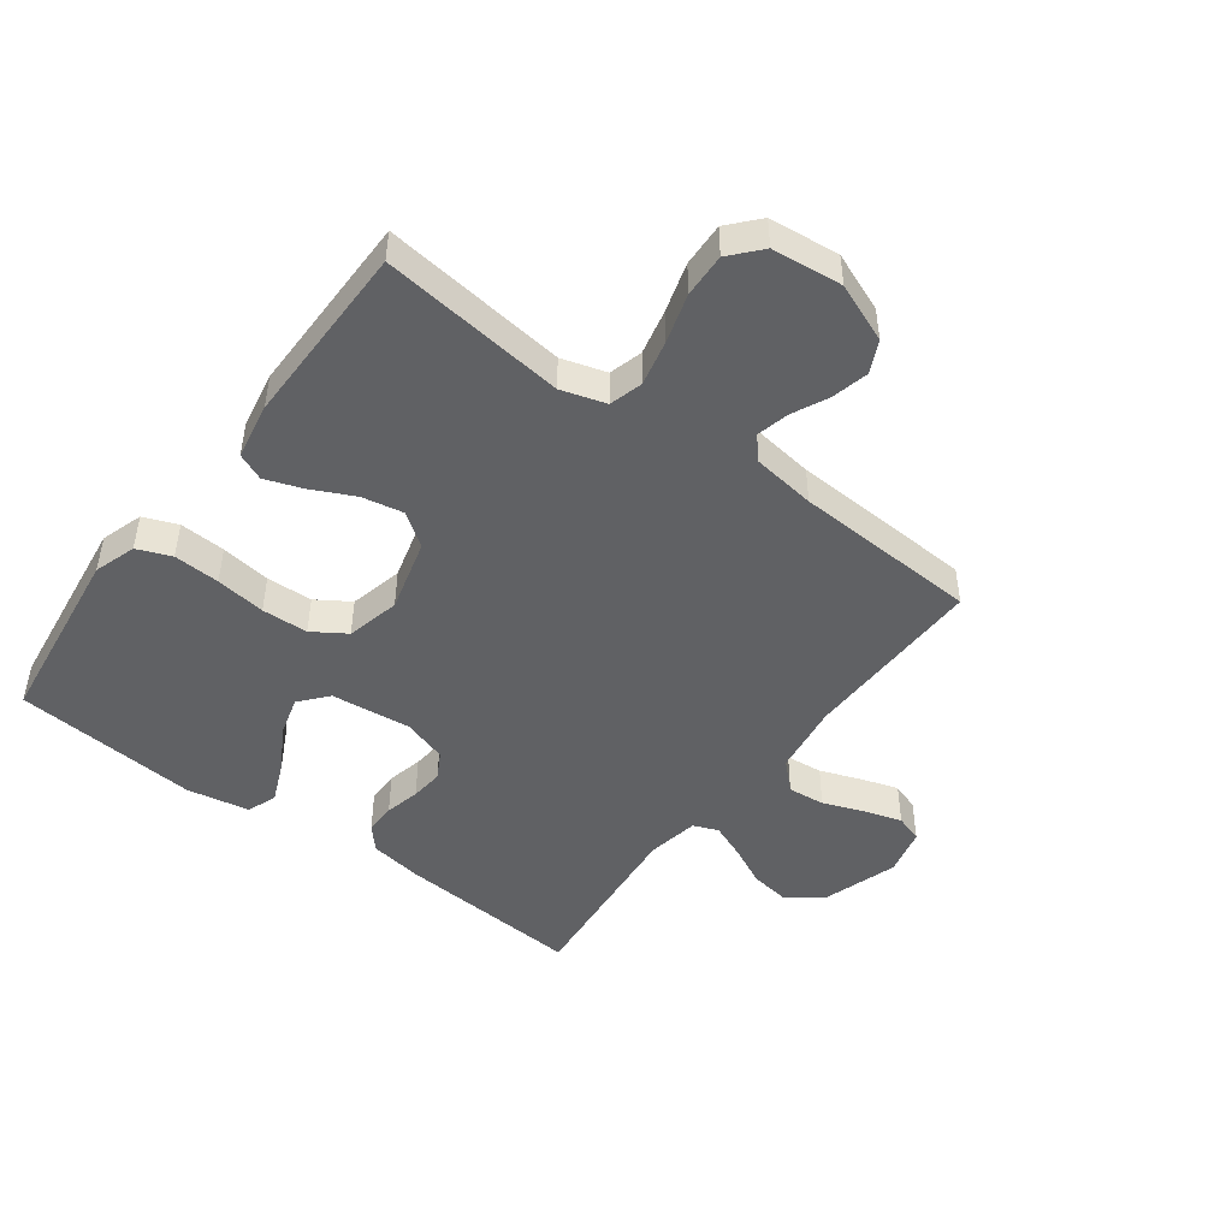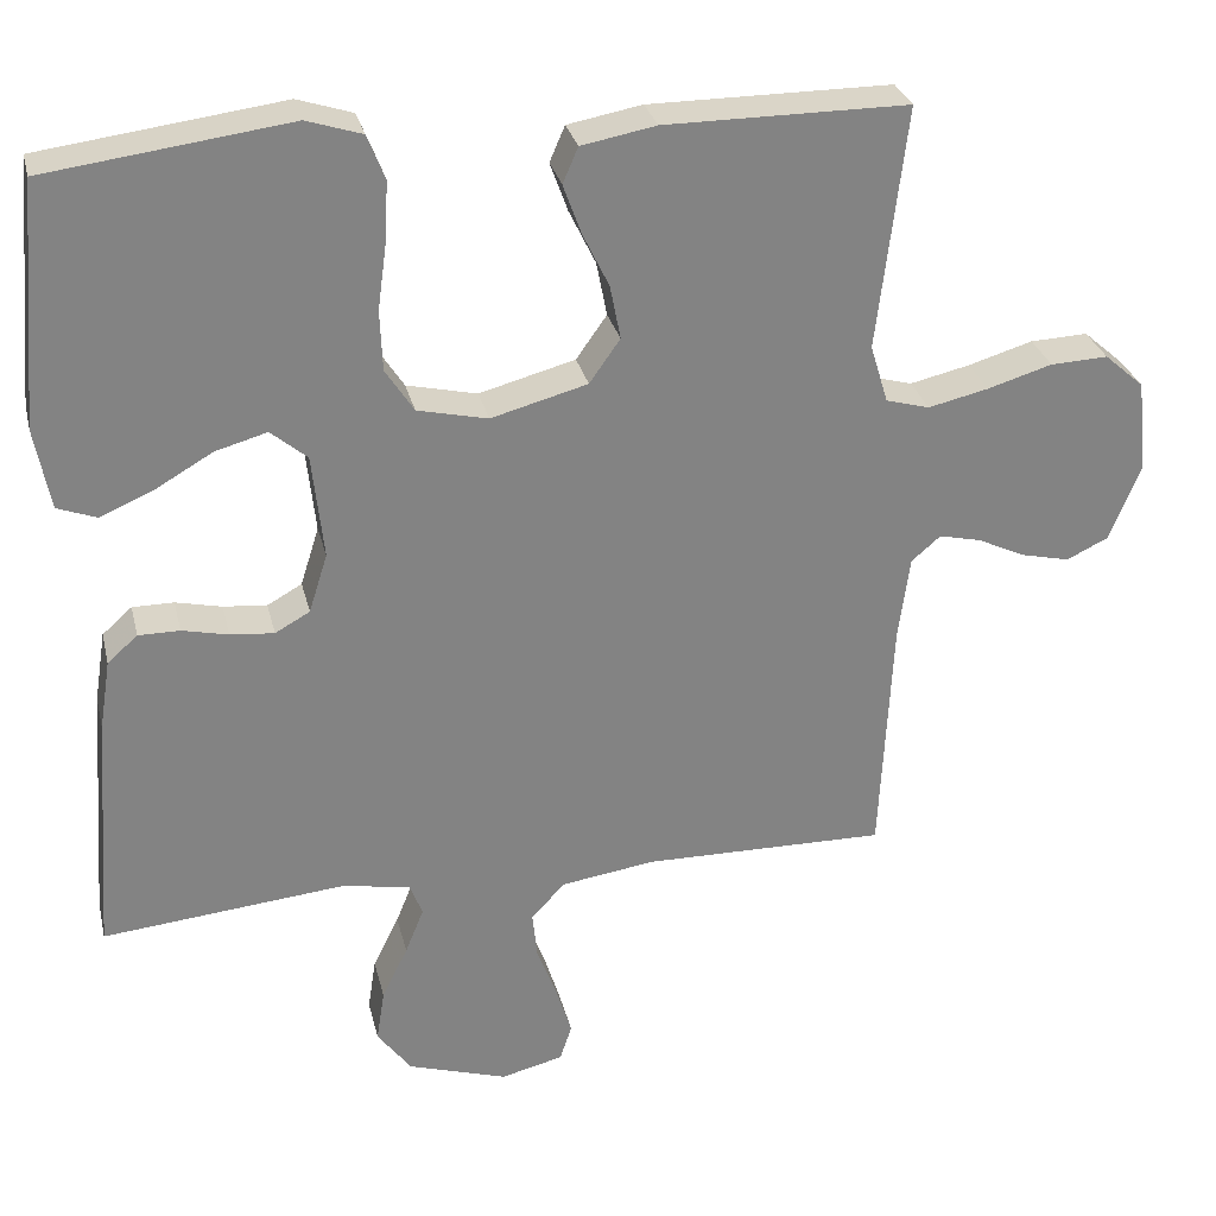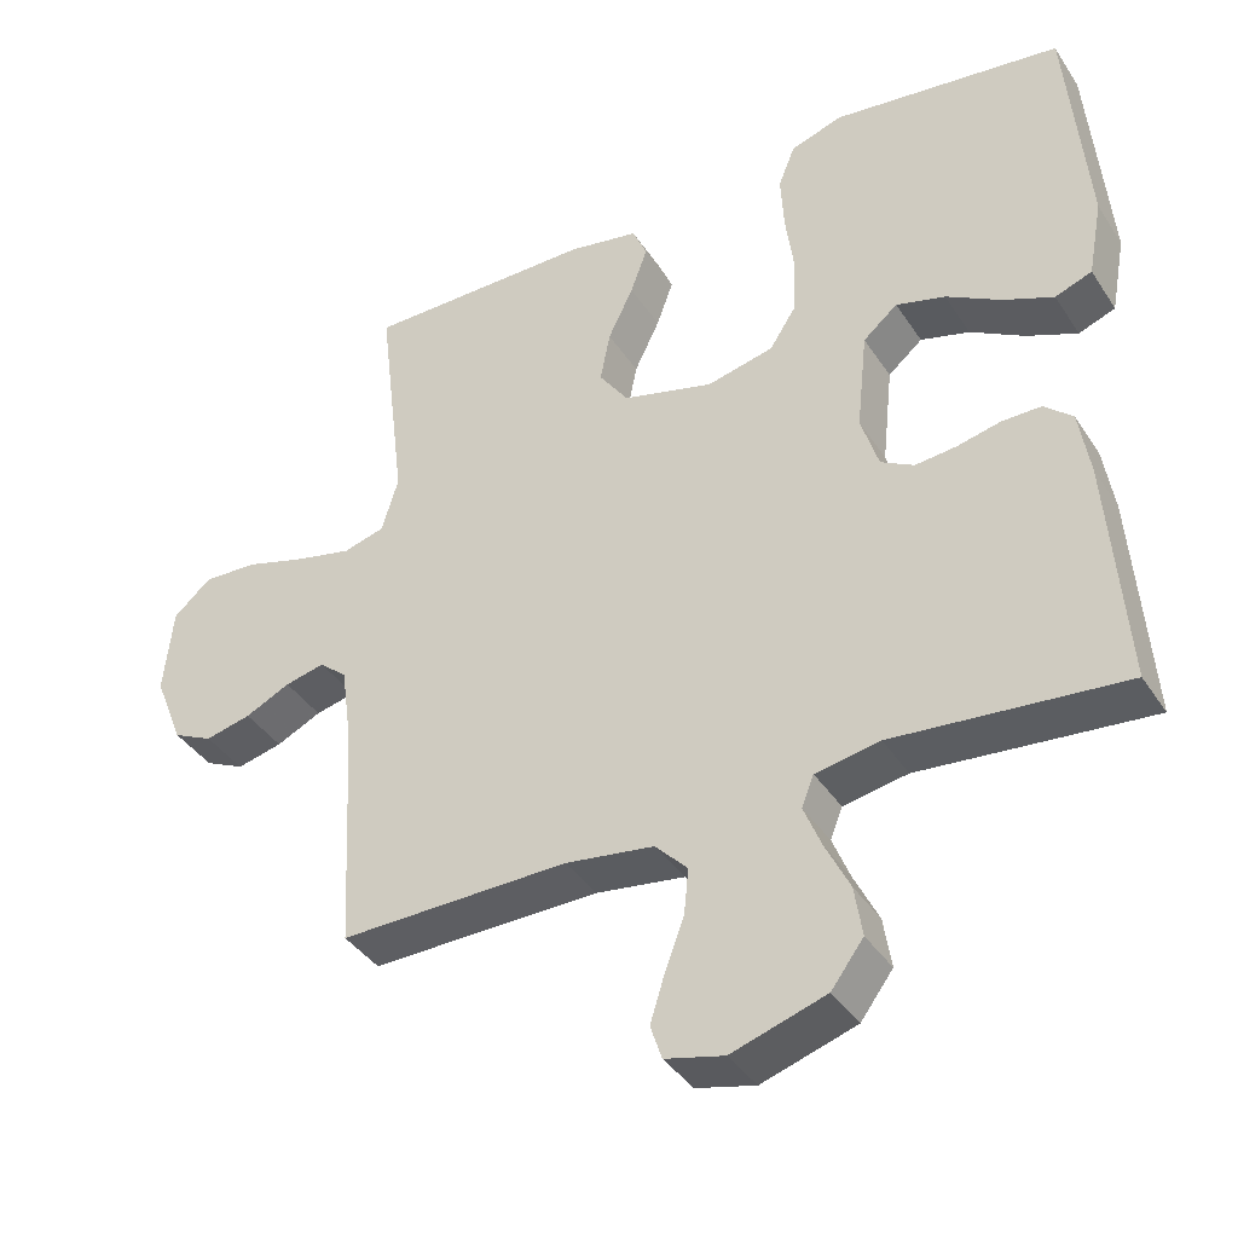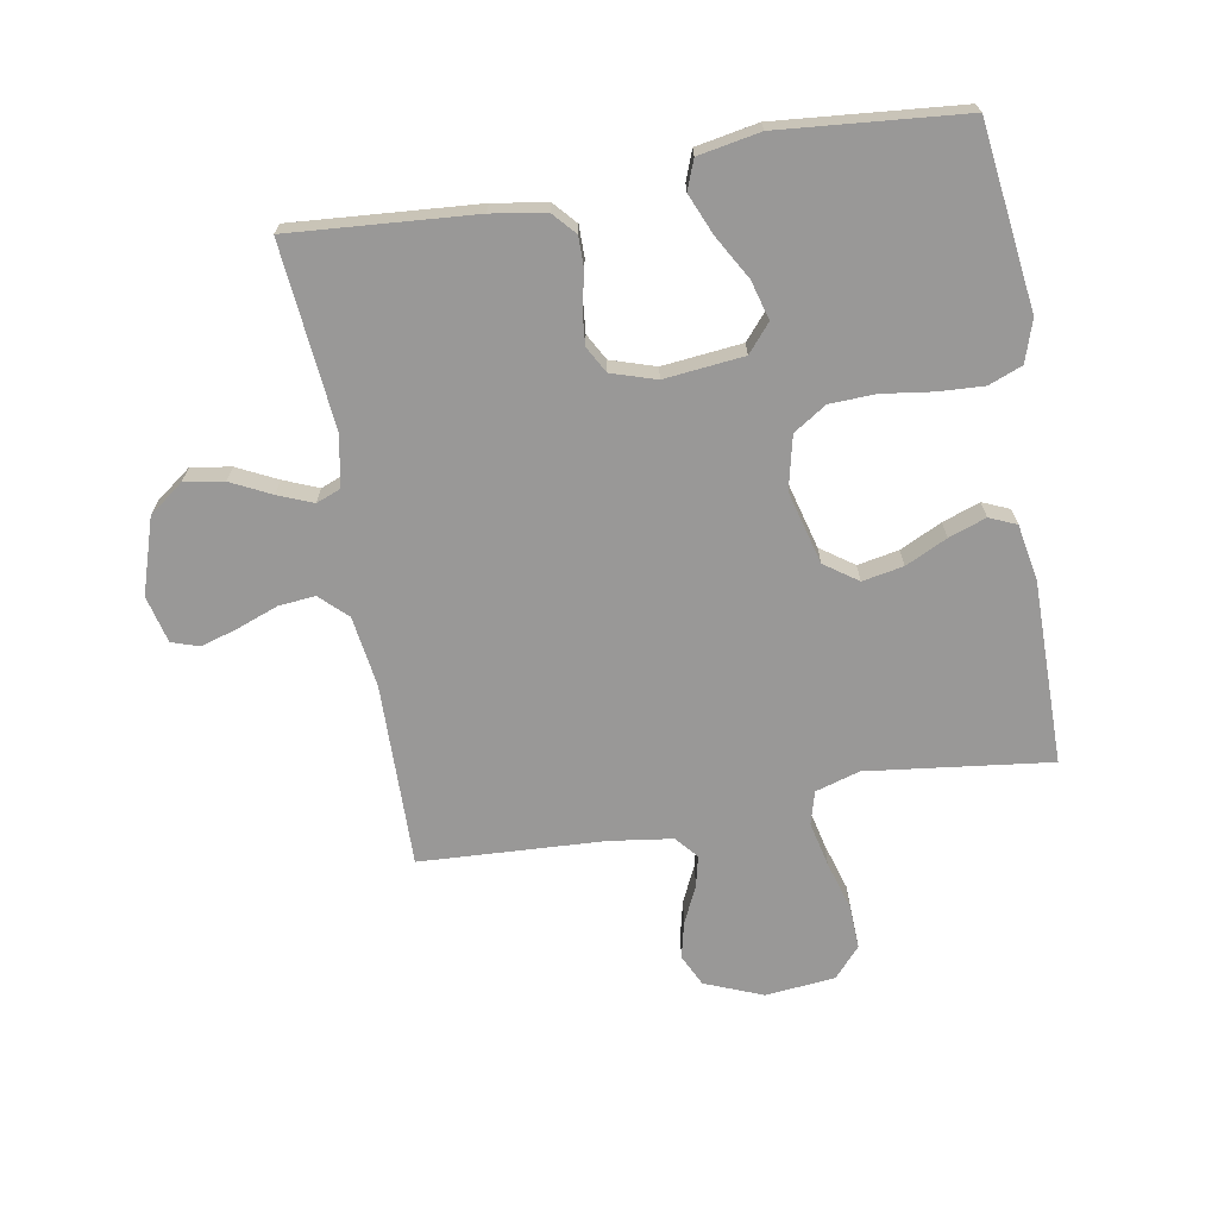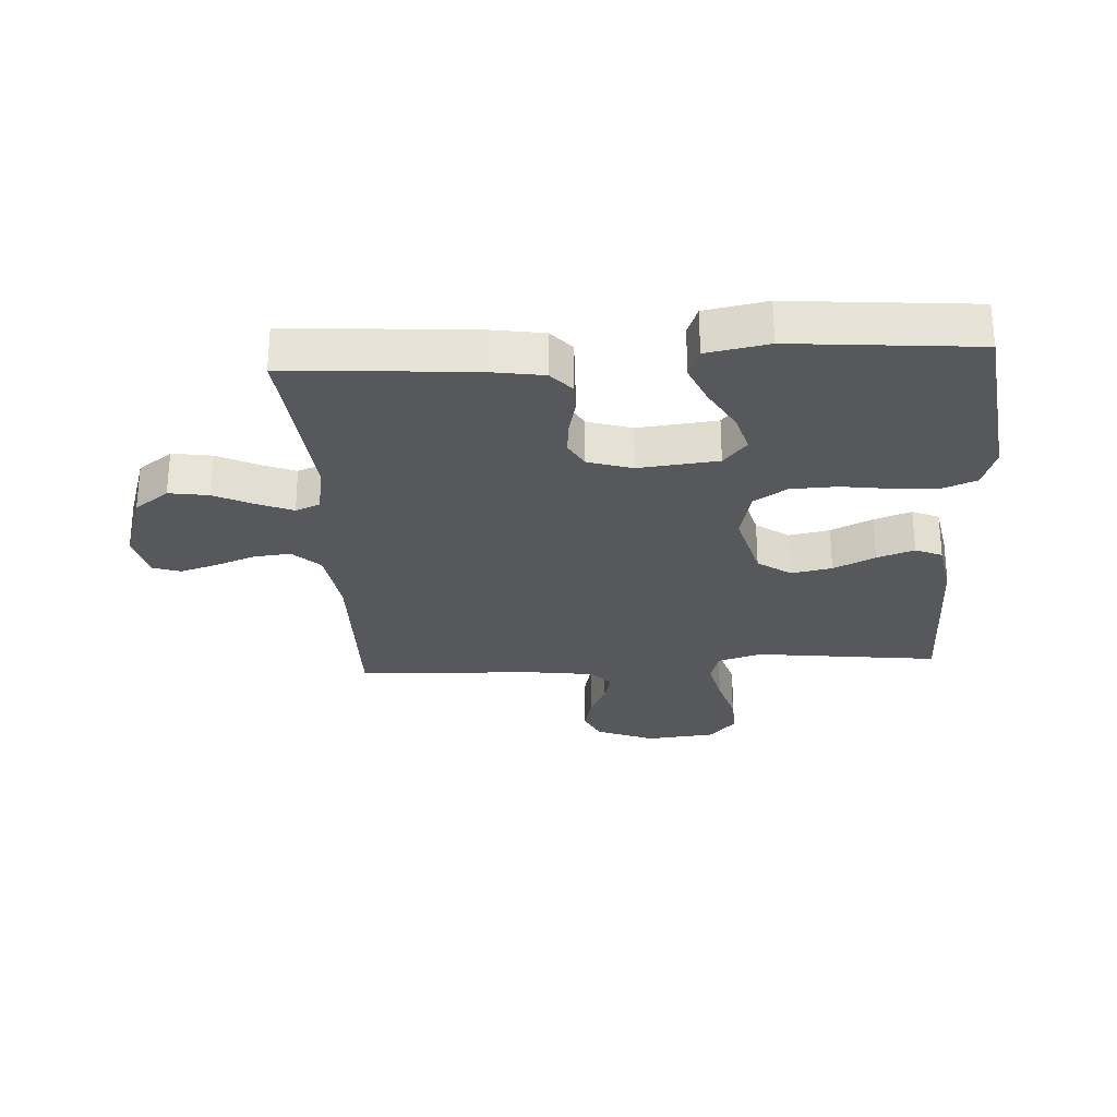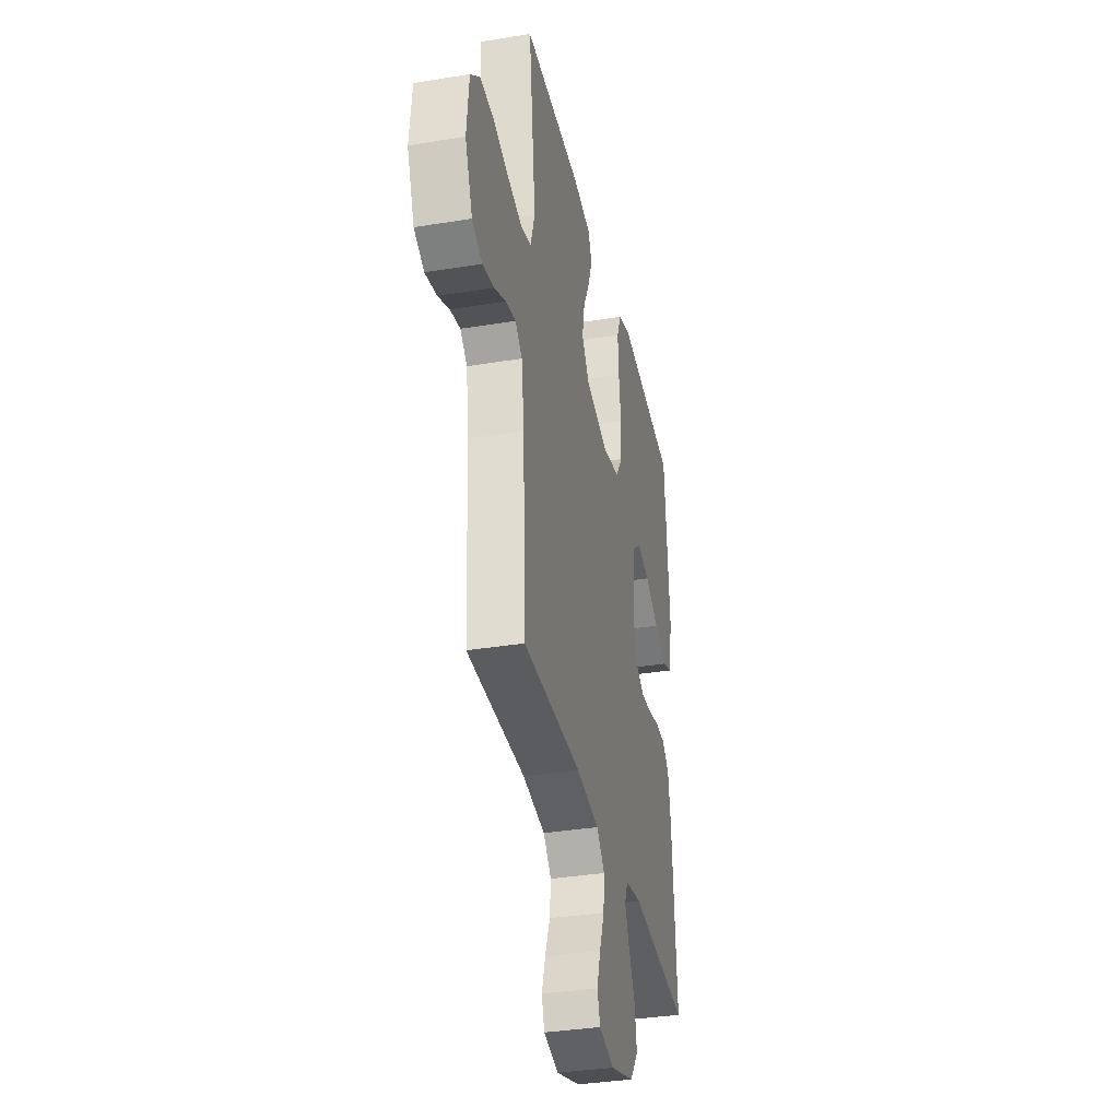
<metadata>
{"format":"obj","ext":"obj","renderer":"f3d","projection":"perspective","resolution":1024,"background":"white","views":[{"elev":-47.0,"azim":53.2,"up":"+Y"},{"elev":29.3,"azim":-13.1,"up":"+Z"},{"elev":-39.1,"azim":-150.2,"up":"+Z"},{"elev":-68.7,"azim":-80.2,"up":"+Y"},{"elev":-27.7,"azim":-86.6,"up":"+Y"},{"elev":-35.2,"azim":102.3,"up":"+Z"}]}
</metadata>
<code>
v 0.5 0.07 -0.5
v 0.2 0.07 -0.496
v 0.084 0.07 -0.513
v 0.042 0.07 -0.557
v 0.048 0.07 -0.617
v 0.073 0.07 -0.683
v 0.092 0.07 -0.744
v 0.077 0.07 -0.789
v 0 0.07 -0.808
v -0.123 0.07 -0.769
v -0.165 0.07 -0.713
v -0.155 0.07 -0.648
v -0.123 0.07 -0.583
v -0.1 0.07 -0.526
v -0.116 0.07 -0.486
v -0.2 0.07 -0.471
v -0.5 0.07 -0.5
v -0.478 0.07 -0.2
v -0.464 0.07 -0.112
v -0.427 0.07 -0.079
v -0.376 0.07 -0.079
v -0.319 0.07 -0.092
v -0.265 0.07 -0.097
v -0.222 0.07 -0.073
v -0.199 0.07 0
v -0.213 0.07 0.13
v -0.258 0.07 0.168
v -0.322 0.07 0.15
v -0.393 0.07 0.109
v -0.459 0.07 0.081
v -0.507 0.07 0.099
v -0.526 0.07 0.2
v -0.5 0.07 0.5
v -0.2 0.07 0.539
v -0.132 0.07 0.517
v -0.11 0.07 0.462
v -0.114 0.07 0.387
v -0.125 0.07 0.306
v -0.122 0.07 0.231
v -0.087 0.07 0.177
v 0 0.07 0.157
v 0.119 0.07 0.189
v 0.157 0.07 0.243
v 0.144 0.07 0.31
v 0.111 0.07 0.378
v 0.089 0.07 0.439
v 0.108 0.07 0.483
v 0.2 0.07 0.5
v 0.5 0.07 0.5
v 0.464 0.07 0.2
v 0.486 0.07 0.128
v 0.54 0.07 0.113
v 0.614 0.07 0.13
v 0.694 0.07 0.154
v 0.765 0.07 0.157
v 0.814 0.07 0.114
v 0.826 0.07 0
v 0.788 0.07 -0.095
v 0.736 0.07 -0.12
v 0.676 0.07 -0.106
v 0.617 0.07 -0.078
v 0.565 0.07 -0.066
v 0.529 0.07 -0.097
v 0.515 0.07 -0.2
v 0.5 0 -0.5
v 0.2 0 -0.496
v 0.084 0 -0.513
v 0.042 0 -0.557
v 0.048 0 -0.617
v 0.073 0 -0.683
v 0.092 0 -0.744
v 0.077 0 -0.789
v 0 0 -0.808
v -0.123 0 -0.769
v -0.165 0 -0.713
v -0.155 0 -0.648
v -0.123 0 -0.583
v -0.1 0 -0.526
v -0.116 0 -0.486
v -0.2 0 -0.471
v -0.5 0 -0.5
v -0.478 0 -0.2
v -0.464 0 -0.112
v -0.427 0 -0.079
v -0.376 0 -0.079
v -0.319 0 -0.092
v -0.265 0 -0.097
v -0.222 0 -0.073
v -0.199 0 0
v -0.213 0 0.13
v -0.258 0 0.168
v -0.322 0 0.15
v -0.393 0 0.109
v -0.459 0 0.081
v -0.507 0 0.099
v -0.526 0 0.2
v -0.5 0 0.5
v -0.2 0 0.539
v -0.132 0 0.517
v -0.11 0 0.462
v -0.114 0 0.387
v -0.125 0 0.306
v -0.122 0 0.231
v -0.087 0 0.177
v 0 0 0.157
v 0.119 0 0.189
v 0.157 0 0.243
v 0.144 0 0.31
v 0.111 0 0.378
v 0.089 0 0.439
v 0.108 0 0.483
v 0.2 0 0.5
v 0.5 0 0.5
v 0.464 0 0.2
v 0.486 0 0.128
v 0.54 0 0.113
v 0.614 0 0.13
v 0.694 0 0.154
v 0.765 0 0.157
v 0.814 0 0.114
v 0.826 0 0
v 0.788 0 -0.095
v 0.736 0 -0.12
v 0.676 0 -0.106
v 0.617 0 -0.078
v 0.565 0 -0.066
v 0.529 0 -0.097
v 0.515 0 -0.2
f 58 59 60 61
f 58 61 62
f 57 58 62
f 56 57 62
f 53 54 55 56
f 52 53 56 62
f 51 52 62 63
f 47 48 49 50
f 44 45 46 47
f 44 47 50 51
f 35 36 37 38
f 33 34 35 38
f 33 38 39
f 32 33 39 40
f 28 29 30 31
f 27 28 31 32
f 19 20 21 22
f 19 22 23
f 16 17 18 19
f 15 16 19 23
f 14 15 23 24
f 10 11 12 13
f 10 13 14
f 9 10 14
f 5 6 7 8
f 5 8 9 14
f 64 1 2
f 64 2 3
f 63 64 3
f 43 44 51 63
f 42 43 63 3
f 41 42 3 4
f 27 32 40 41
f 26 27 41
f 25 26 41 4
f 14 24 25
f 4 5 14 25
f 125 124 123 122
f 126 125 122
f 126 122 121
f 126 121 120
f 120 119 118 117
f 126 120 117 116
f 127 126 116 115
f 114 113 112 111
f 111 110 109 108
f 115 114 111 108
f 102 101 100 99
f 102 99 98 97
f 103 102 97
f 104 103 97 96
f 95 94 93 92
f 96 95 92 91
f 86 85 84 83
f 87 86 83
f 83 82 81 80
f 87 83 80 79
f 88 87 79 78
f 77 76 75 74
f 78 77 74
f 78 74 73
f 72 71 70 69
f 78 73 72 69
f 66 65 128
f 67 66 128
f 67 128 127
f 127 115 108 107
f 67 127 107 106
f 68 67 106 105
f 105 104 96 91
f 105 91 90
f 68 105 90 89
f 89 88 78
f 89 78 69 68
f 1 65 66 2
f 2 66 67 3
f 3 67 68 4
f 4 68 69 5
f 5 69 70 6
f 6 70 71 7
f 7 71 72 8
f 8 72 73 9
f 9 73 74 10
f 10 74 75 11
f 11 75 76 12
f 12 76 77 13
f 13 77 78 14
f 14 78 79 15
f 15 79 80 16
f 16 80 81 17
f 17 81 82 18
f 18 82 83 19
f 19 83 84 20
f 20 84 85 21
f 21 85 86 22
f 22 86 87 23
f 23 87 88 24
f 24 88 89 25
f 25 89 90 26
f 26 90 91 27
f 27 91 92 28
f 28 92 93 29
f 29 93 94 30
f 30 94 95 31
f 31 95 96 32
f 32 96 97 33
f 33 97 98 34
f 34 98 99 35
f 35 99 100 36
f 36 100 101 37
f 37 101 102 38
f 38 102 103 39
f 39 103 104 40
f 40 104 105 41
f 41 105 106 42
f 42 106 107 43
f 43 107 108 44
f 44 108 109 45
f 45 109 110 46
f 46 110 111 47
f 47 111 112 48
f 48 112 113 49
f 49 113 114 50
f 50 114 115 51
f 51 115 116 52
f 52 116 117 53
f 53 117 118 54
f 54 118 119 55
f 55 119 120 56
f 56 120 121 57
f 57 121 122 58
f 58 122 123 59
f 59 123 124 60
f 60 124 125 61
f 61 125 126 62
f 62 126 127 63
f 63 127 128 64
f 64 128 65 1

</code>
